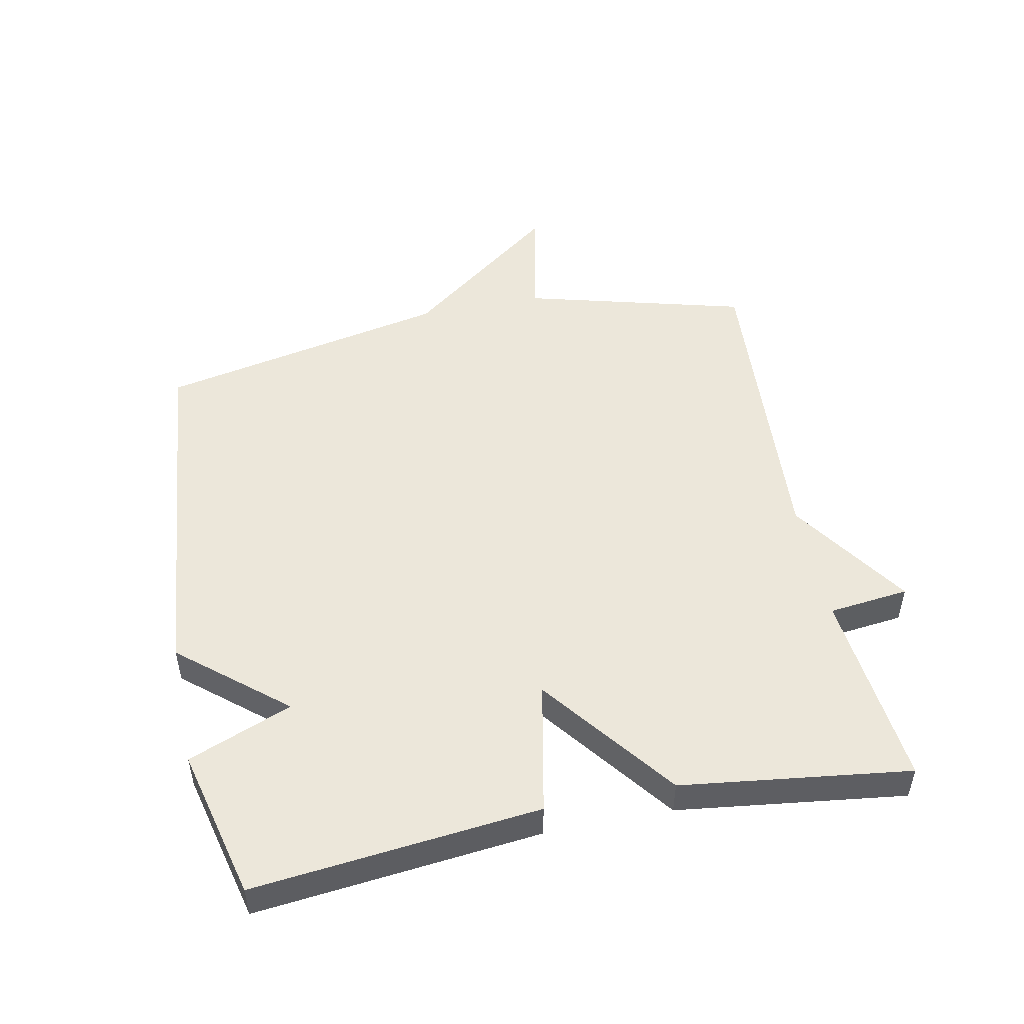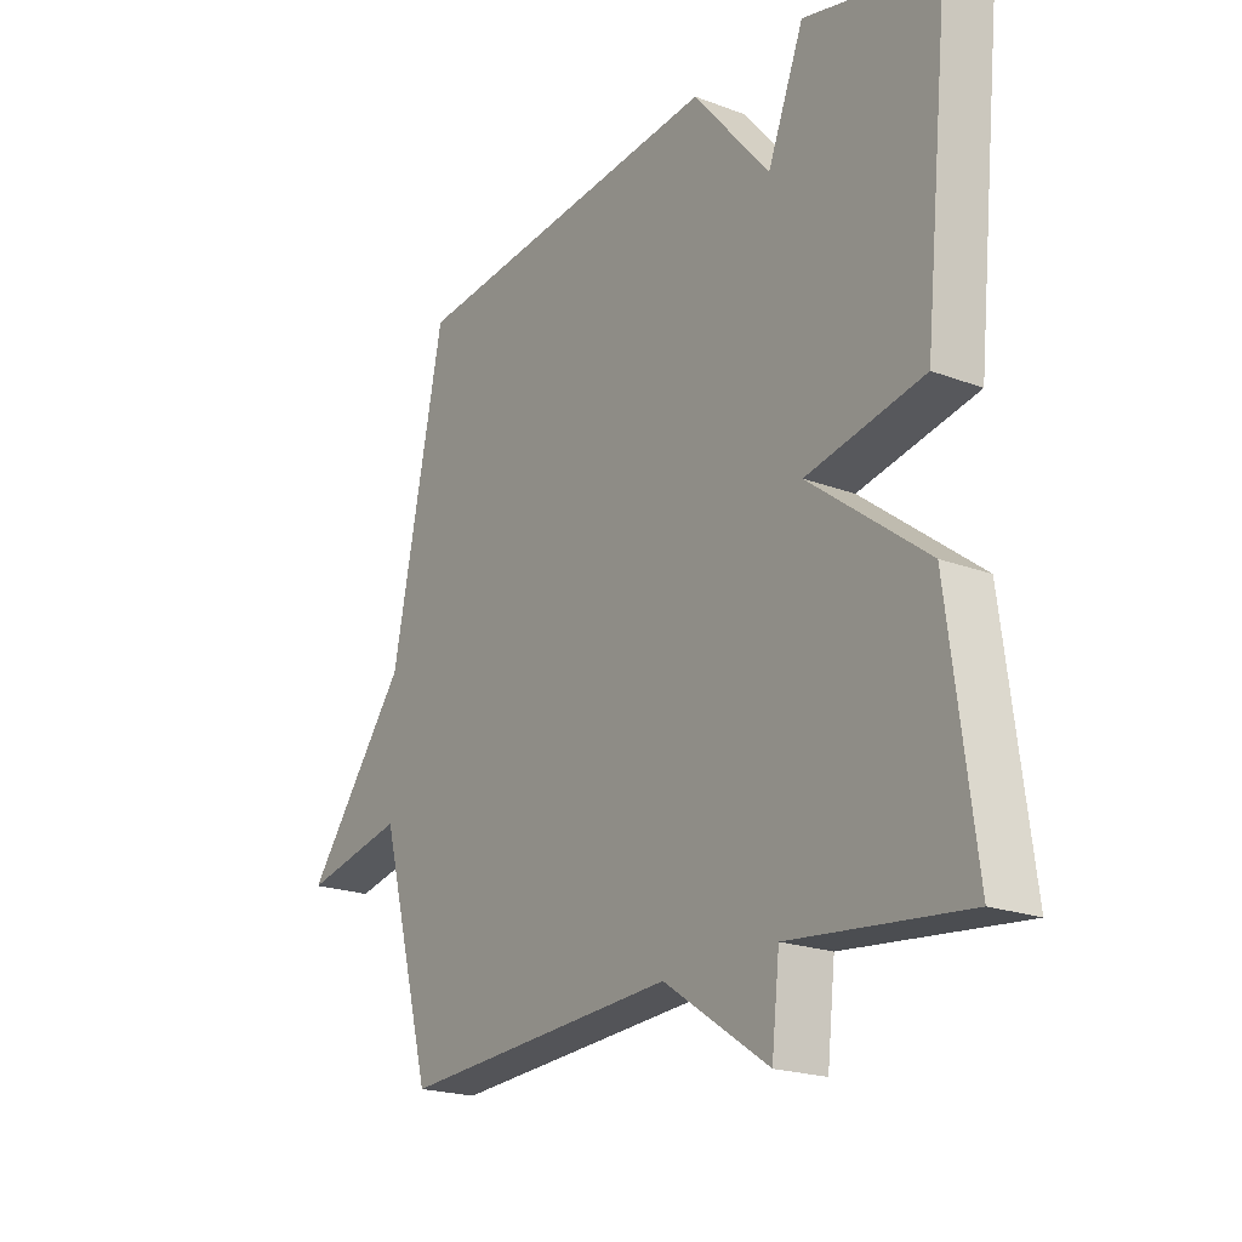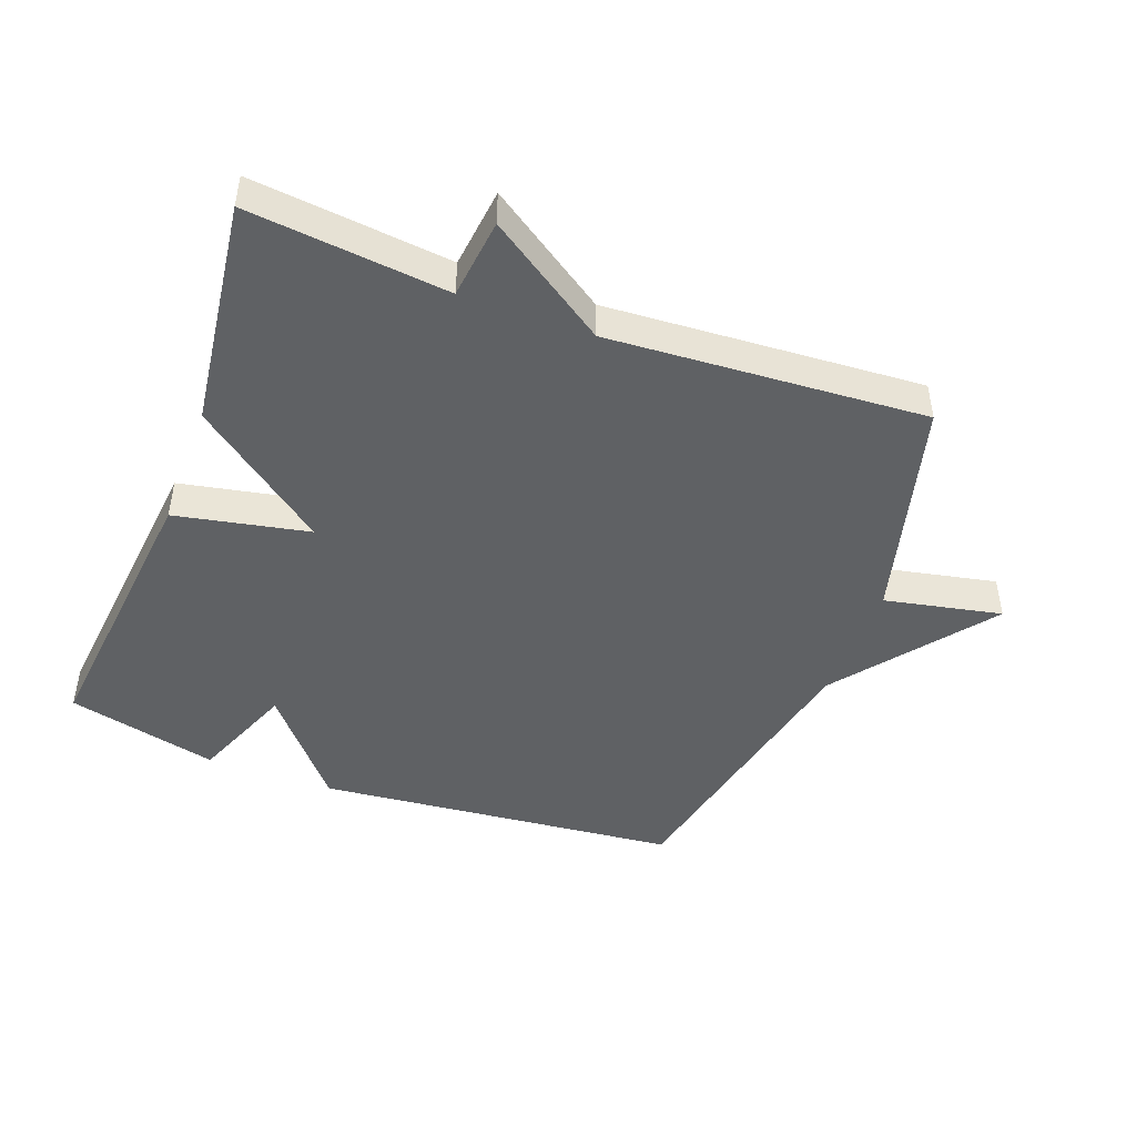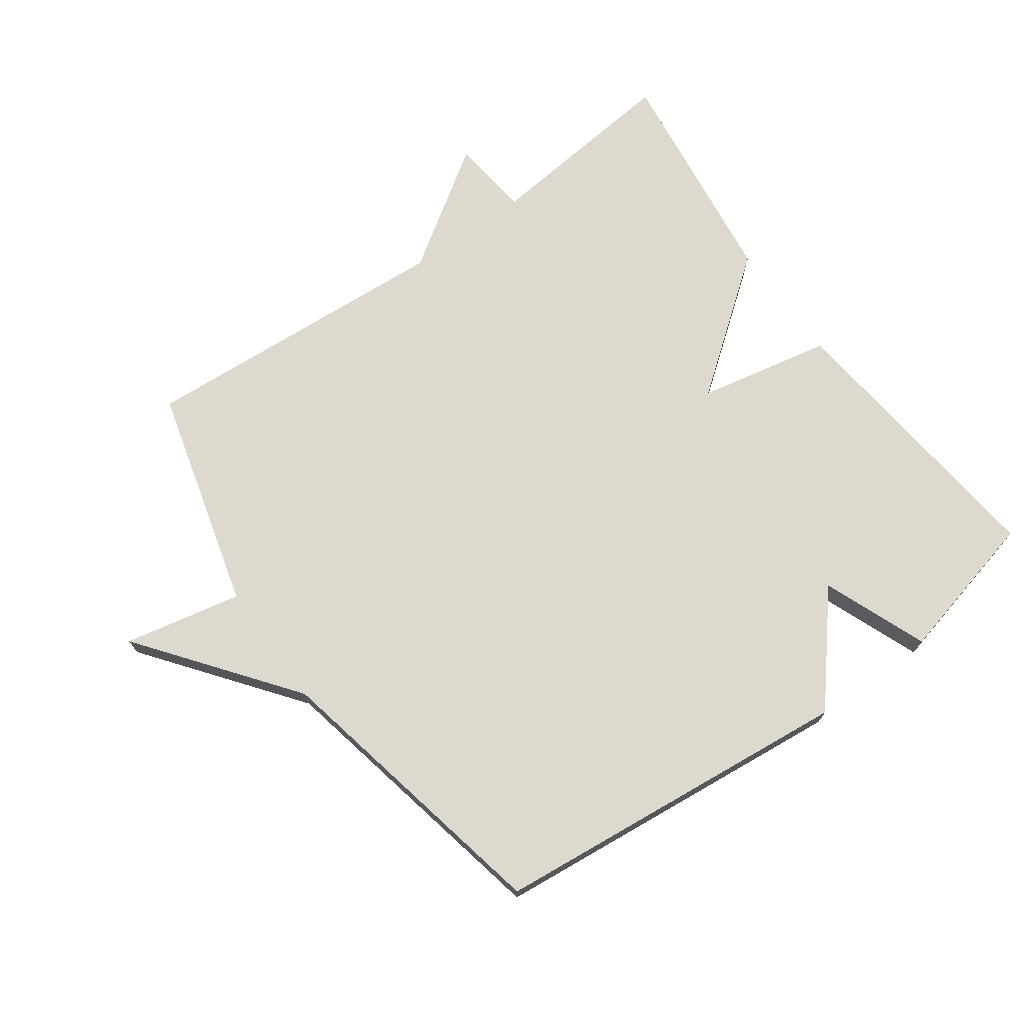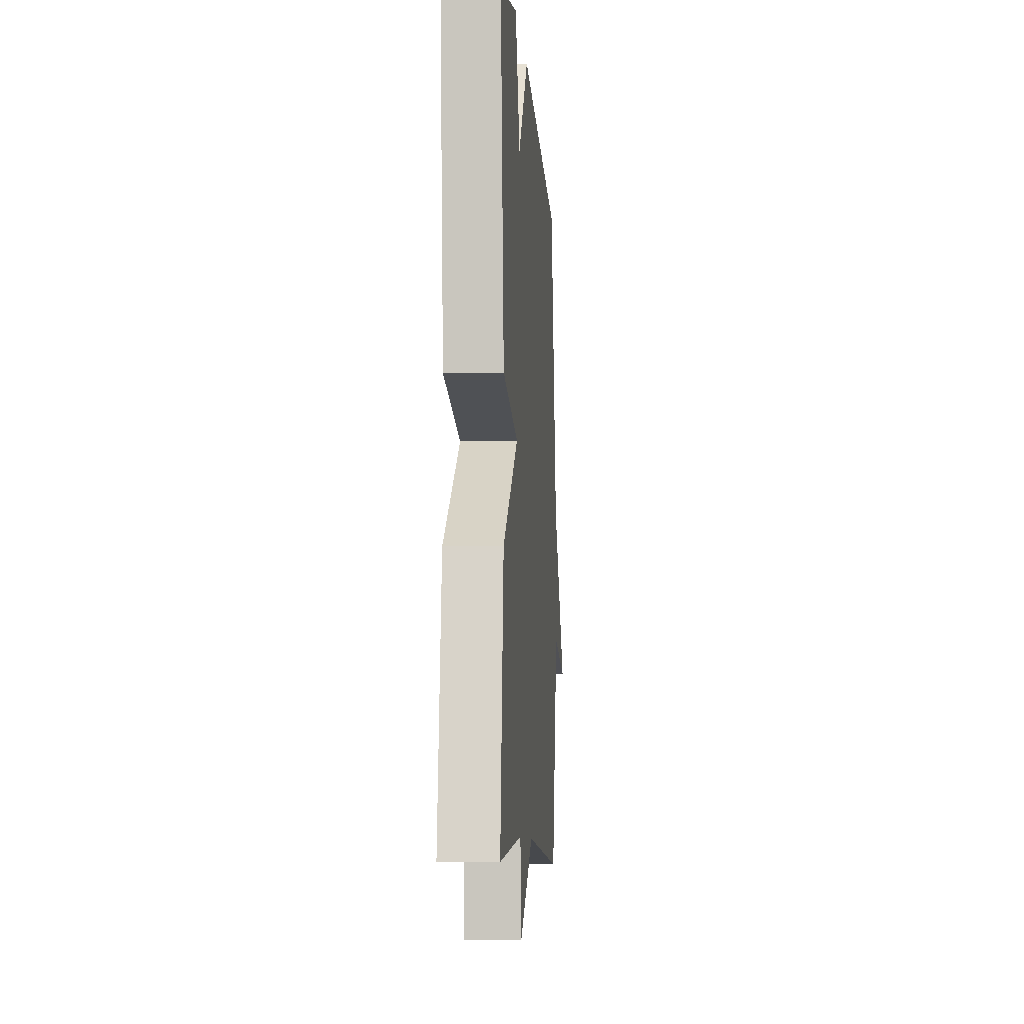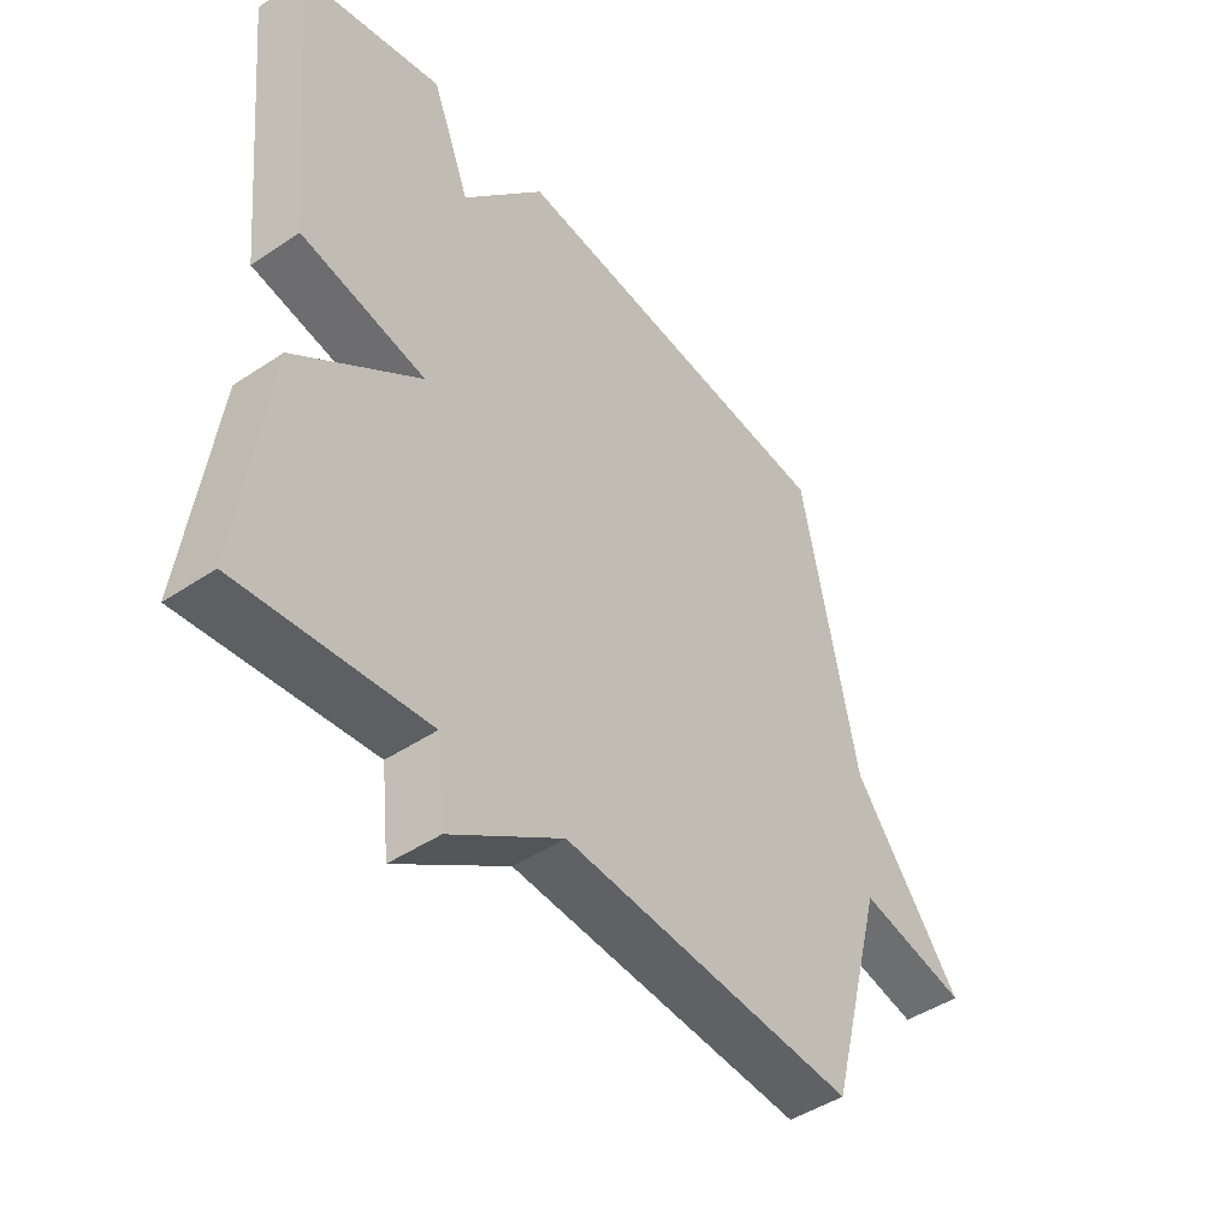
<metadata>
{"format":"obj","ext":"obj","renderer":"f3d","projection":"perspective","resolution":1024,"background":"white","views":[{"elev":50.3,"azim":78.5,"up":"+Y"},{"elev":-20.6,"azim":55.6,"up":"+Z"},{"elev":-46.2,"azim":159.4,"up":"+Y"},{"elev":71.7,"azim":-35.7,"up":"+Y"},{"elev":-8.5,"azim":94.3,"up":"+Z"},{"elev":-45.9,"azim":127.5,"up":"+Z"}]}
</metadata>
<code>
v 0.5 0.07 0.5
v 0.454 0.07 0.055
v 0.247 0.07 0.013
v 0.454 0.07 -0.145
v 0.5 0.07 -0.5
v 0.191 0.07 -0.468
v 0.177 0.07 -0.593
v -0.009 0.07 -0.468
v -0.5 0.07 -0.5
v -0.593 0.07 -0.153
v -0.775 0.07 -0.191
v -0.593 0.07 0.047
v -0.5 0.07 0.5
v 0.065 0.07 0.557
v 0.201 0.07 0.395
v 0.265 0.07 0.557
v 0.5 0 0.5
v 0.454 0 0.055
v 0.247 0 0.013
v 0.454 0 -0.145
v 0.5 0 -0.5
v 0.191 0 -0.468
v 0.177 0 -0.593
v -0.009 0 -0.468
v -0.5 0 -0.5
v -0.593 0 -0.153
v -0.775 0 -0.191
v -0.593 0 0.047
v -0.5 0 0.5
v 0.065 0 0.557
v 0.201 0 0.395
v 0.265 0 0.557
f 1 2 3
f 16 1 3
f 15 16 3
f 14 15 3
f 13 14 3
f 12 13 3
f 10 11 12
f 12 3 4
f 10 12 4
f 9 10 4
f 8 9 4
f 6 7 8
f 6 8 4
f 4 5 6
f 19 18 17
f 19 17 32
f 19 32 31
f 19 31 30
f 19 30 29
f 19 29 28
f 28 27 26
f 20 19 28
f 20 28 26
f 20 26 25
f 20 25 24
f 24 23 22
f 20 24 22
f 22 21 20
f 1 17 18 2
f 2 18 19 3
f 3 19 20 4
f 4 20 21 5
f 5 21 22 6
f 6 22 23 7
f 7 23 24 8
f 8 24 25 9
f 9 25 26 10
f 10 26 27 11
f 11 27 28 12
f 12 28 29 13
f 13 29 30 14
f 14 30 31 15
f 15 31 32 16
f 16 32 17 1

</code>
